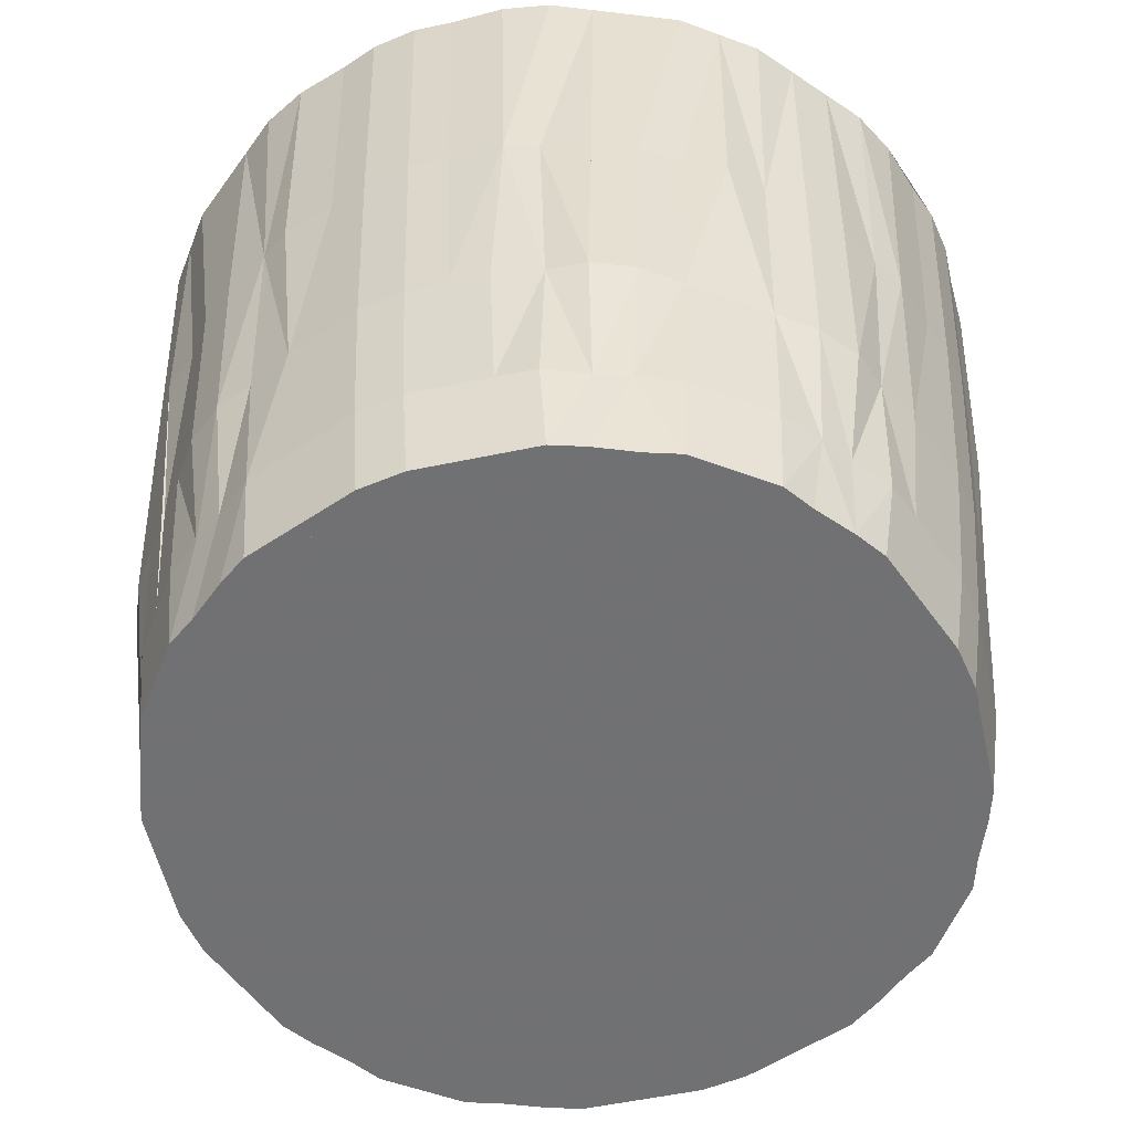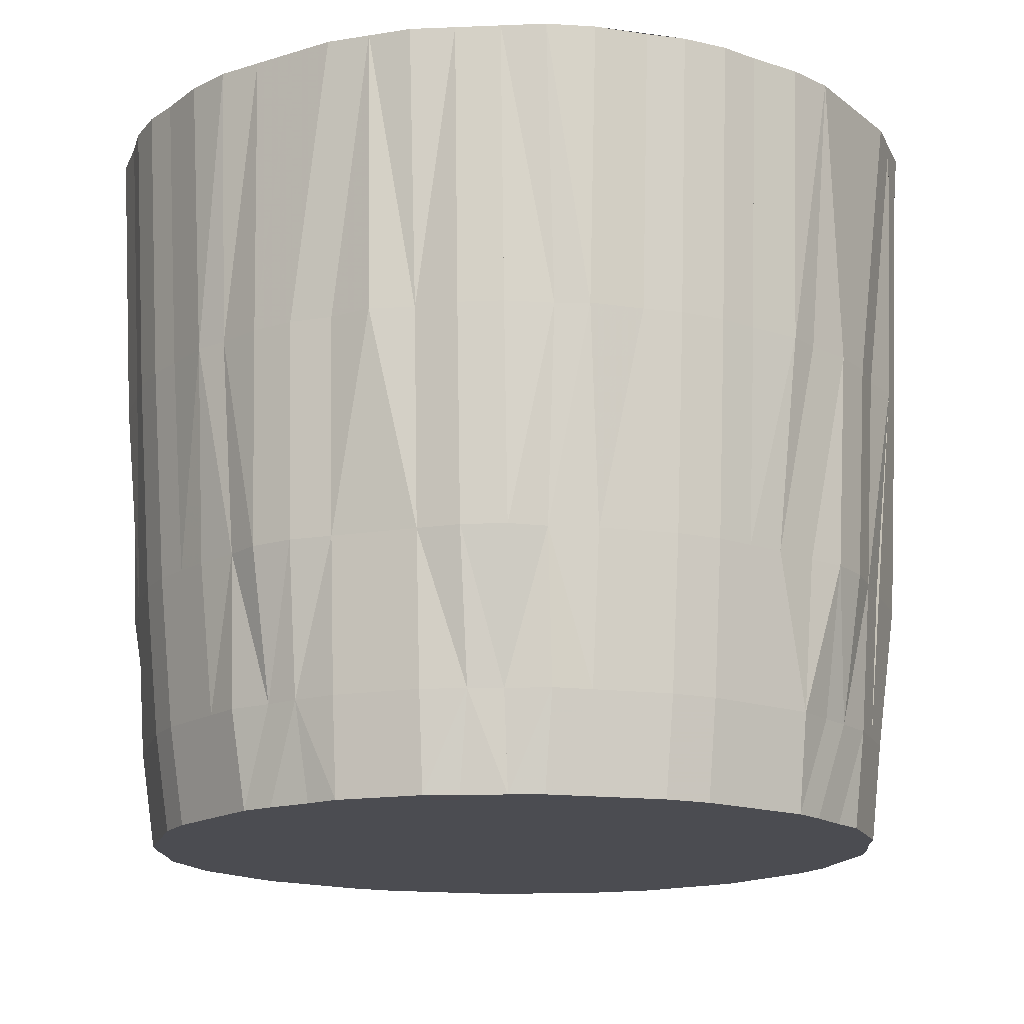
<metadata>
{"format":"obj","ext":"obj","renderer":"f3d","projection":"perspective","resolution":1024,"background":"white","views":[{"elev":-55.3,"azim":158.8,"up":"+Z"},{"elev":-15.5,"azim":-161.0,"up":"+Z"}]}
</metadata>
<code>
o prim0
v   0.04  0  0.069
v   0.039 -0  0.043
v   0.037 -0  0.023
v   0.036 -0  0.009
v   0.035 -0  0
v   0.039  0  0.069
v   0.034 -0  0
v   0.04 -0.004  0.069
v   0.038 -0.004  0.043
v   0.037 -0.004  0.023
v   0.036 -0.004  0.009
v   0.035 -0.004  0
v   0.039 -0.008  0.069
v   0.038 -0.008  0.043
v   0.037 -0.008  0.023
v   0.035 -0.008  0.009
v   0.034 -0.007  0
v   0.038 -0.012  0.069
v   0.037 -0.012  0.043
v   0.036 -0.012  0.023
v   0.034 -0.011  0.009
v   0.033 -0.011  0
v   0.037 -0.016  0.069
v   0.035 -0.016  0.043
v   0.034 -0.015  0.023
v   0.033 -0.015  0.009
v   0.032 -0.014  0
v   0.035 -0.02  0.069
v   0.034 -0.019  0.043
v   0.032 -0.019  0.023
v   0.031 -0.018  0.009
v   0.03 -0.017  0
v   0.032 -0.024  0.069
v   0.031 -0.023  0.043
v   0.03 -0.022  0.023
v   0.029 -0.021  0.009
v   0.028 -0.02  0
v   0.031 -0.023  0.069
v   0.027 -0.02  0
f 7 39 38 6
f 33 38 39 37 36 35 34
f 30 29 34 35
f 33 34 29 28
f 22 21 26 27
f 31 30 35 36
f 31 32 27 26
f 36 37 32 31
f 12 17 22 27 32 37 39 7 5
f 6 38 33 28 23 18 13 8 1
f 4 5 7 6 1 2 3
f 4 11 12 5
f 10 11 4 3
f 30 31 26 25
f 26 21 20 25
f 14 13 18 19
f 15 14 19 20
f 3 2 9 10
f 1 8 9 2
f 14 15 10 9
f 8 13 14 9
f 23 28 29 24
f 29 30 25 24
f 18 23 24 19
f 24 25 20 19
f 16 15 20 21
f 16 11 10 15
f 16 21 22 17
f 17 12 11 16
o prim1
v   0.032 -0.024  0.069
v   0.031 -0.023  0.043
v   0.03 -0.022  0.023
v   0.029 -0.021  0.009
v   0.028 -0.02  0
v   0.031 -0.023  0.069
v   0.027 -0.02  0
v   0.03 -0.027  0.069
v   0.029 -0.026  0.043
v   0.028 -0.025  0.023
v   0.027 -0.024  0.009
v   0.026 -0.023  0
v   0.027 -0.03  0.069
v   0.026 -0.029  0.043
v   0.025 -0.028  0.023
v   0.024 -0.027  0.009
v   0.023 -0.026  0
v   0.024 -0.032  0.069
v   0.023 -0.031  0.043
v   0.022 -0.03  0.023
v   0.021 -0.029  0.009
v   0.02 -0.028  0
v   0.02 -0.035  0.069
v   0.019 -0.034  0.043
v   0.019 -0.032  0.023
v   0.018 -0.031  0.009
v   0.017 -0.03  0
v   0.016 -0.037  0.069
v   0.016 -0.035  0.043
v   0.015 -0.034  0.023
v   0.015 -0.033  0.009
v   0.014 -0.032  0
v   0.012 -0.038  0.069
v   0.012 -0.037  0.043
v   0.012 -0.036  0.023
v   0.011 -0.034  0.009
v   0.011 -0.033  0
v   0.012 -0.037  0.069
v   0.01 -0.032  0
f 78 77 45 46
f 72 77 78 76 75 74 73
f 69 68 73 74
f 72 73 68 67
f 61 60 65 66
f 70 69 74 75
f 70 71 66 65
f 75 76 71 70
f 51 56 61 66 71 76 78 46 44
f 69 70 65 64
f 65 60 59 64
f 44 46 45 40 41 42 43
f 43 50 51 44
f 49 50 43 42
f 62 67 68 63
f 68 69 64 63
f 52 47 40 45 77 72 67 62 57
f 53 54 49 48
f 47 52 53 48
f 42 41 48 49
f 40 47 48 41
f 55 54 59 60
f 55 50 49 54
f 55 60 61 56
f 56 51 50 55
f 57 62 63 58
f 58 63 64 59
f 58 53 52 57
f 58 59 54 53
o prim2
v   0.012 -0.038  0.069
v   0.012 -0.037  0.043
v   0.012 -0.036  0.023
v   0.011 -0.034  0.009
v   0.011 -0.033  0
v   0.012 -0.037  0.069
v   0.01 -0.032  0
v   0.008 -0.039  0.069
v   0.008 -0.038  0.043
v   0.008 -0.037  0.023
v   0.008 -0.035  0.009
v   0.007 -0.034  0
v   0.004 -0.04  0.069
v   0.004 -0.038  0.043
v   0.004 -0.037  0.023
v   0.004 -0.036  0.009
v   0.004 -0.035  0
v   0 -0.04  0.069
v   0 -0.039  0.043
v   0 -0.037  0.023
v   0 -0.036  0.009
v   0 -0.035  0
v  -0.004 -0.04  0.069
v  -0.004 -0.038  0.043
v  -0.004 -0.037  0.023
v  -0.004 -0.036  0.009
v  -0.004 -0.035  0
v  -0.008 -0.039  0.069
v  -0.008 -0.038  0.043
v  -0.008 -0.037  0.023
v  -0.008 -0.035  0.009
v  -0.007 -0.034  0
v  -0.012 -0.038  0.069
v  -0.012 -0.037  0.043
v  -0.012 -0.036  0.023
v  -0.011 -0.034  0.009
v  -0.011 -0.033  0
v  -0.012 -0.037  0.069
v  -0.01 -0.032  0
f 116 84 85 117
f 96 101 102 97
f 102 101 106 107
f 111 112 107 106
f 104 109 110 105
f 114 115 110 109
f 89 90 83 82
f 89 94 95 90
f 103 98 97 102
f 111 116 117 115 114 113 112
f 80 81 82 83 85 84 79
f 79 86 87 80
f 91 86 79 84 116 111 106 101 96
f 98 103 104 99
f 99 94 93 98
f 82 81 88 89
f 94 89 88 93
f 81 80 87 88
f 108 109 104 103
f 114 109 108 113
f 102 107 108 103
f 108 107 112 113
f 92 97 98 93
f 96 97 92 91
f 93 88 87 92
f 87 86 91 92
f 100 105 110 115 117 85 83 90 95
f 104 105 100 99
f 100 95 94 99
o prim3
v  -0.012 -0.038  0.069
v  -0.012 -0.037  0.043
v  -0.012 -0.036  0.023
v  -0.011 -0.034  0.009
v  -0.011 -0.033  0
v  -0.012 -0.037  0.069
v  -0.01 -0.032  0
v  -0.016 -0.037  0.069
v  -0.016 -0.035  0.043
v  -0.015 -0.034  0.023
v  -0.015 -0.033  0.009
v  -0.014 -0.032  0
v  -0.02 -0.035  0.069
v  -0.019 -0.034  0.043
v  -0.019 -0.032  0.023
v  -0.018 -0.031  0.009
v  -0.017 -0.03  0
v  -0.024 -0.032  0.069
v  -0.023 -0.031  0.043
v  -0.022 -0.03  0.023
v  -0.021 -0.029  0.009
v  -0.02 -0.028  0
v  -0.027 -0.03  0.069
v  -0.026 -0.029  0.043
v  -0.025 -0.028  0.023
v  -0.024 -0.027  0.009
v  -0.023 -0.026  0
v  -0.03 -0.027  0.069
v  -0.029 -0.026  0.043
v  -0.028 -0.025  0.023
v  -0.027 -0.024  0.009
v  -0.026 -0.023  0
v  -0.032 -0.024  0.069
v  -0.031 -0.023  0.043
v  -0.03 -0.022  0.023
v  -0.029 -0.021  0.009
v  -0.028 -0.02  0
v  -0.031 -0.023  0.069
v  -0.027 -0.02  0
f 156 155 123 124
f 119 120 121 122 124 123 118
f 150 155 156 154 153 152 151
f 139 134 133 138
f 120 119 126 127
f 118 125 126 119
f 131 136 137 132
f 127 126 131 132
f 132 137 138 133
f 130 135 136 131
f 130 131 126 125
f 118 123 155 150 145 140 135 130 125
f 142 143 138 137
f 127 132 133 128
f 128 121 120 127
f 139 138 143 144
f 149 144 143 148
f 148 153 154 149
f 148 143 142 147
f 152 153 148 147
f 146 151 152 147
f 150 151 146 145
f 124 122 129 134 139 144 149 154 156
f 122 121 128 129
f 133 134 129 128
f 140 145 146 141
f 147 142 141 146
f 135 140 141 136
f 137 136 141 142
o prim4
v  -0.032 -0.024  0.069
v  -0.031 -0.023  0.043
v  -0.03 -0.022  0.023
v  -0.029 -0.021  0.009
v  -0.028 -0.02  0
v  -0.031 -0.023  0.069
v  -0.027 -0.02  0
v  -0.035 -0.02  0.069
v  -0.034 -0.019  0.043
v  -0.032 -0.019  0.023
v  -0.031 -0.018  0.009
v  -0.03 -0.017  0
v  -0.037 -0.016  0.069
v  -0.035 -0.016  0.043
v  -0.034 -0.015  0.023
v  -0.033 -0.015  0.009
v  -0.032 -0.014  0
v  -0.038 -0.012  0.069
v  -0.037 -0.012  0.043
v  -0.036 -0.012  0.023
v  -0.034 -0.011  0.009
v  -0.033 -0.011  0
v  -0.039 -0.008  0.069
v  -0.038 -0.008  0.043
v  -0.037 -0.008  0.023
v  -0.035 -0.008  0.009
v  -0.034 -0.007  0
v  -0.04 -0.004  0.069
v  -0.038 -0.004  0.043
v  -0.037 -0.004  0.023
v  -0.036 -0.004  0.009
v  -0.035 -0.004  0
v  -0.04 -0  0.069
v  -0.039 -0  0.043
v  -0.037 -0  0.023
v  -0.036 -0  0.009
v  -0.035 -0  0
v  -0.039 -0  0.069
v  -0.034 -0  0
f 163 195 194 162
f 164 165 158 157
f 159 158 165 166
f 160 161 163 162 157 158 159
f 170 175 176 171
f 171 166 165 170
f 169 174 175 170
f 165 164 169 170
f 157 162 194 189 184 179 174 169 164
f 179 180 175 174
f 189 194 195 193 192 191 190
f 191 192 187 186
f 188 187 192 193
f 188 183 182 187
f 178 173 172 177
f 177 182 183 178
f 177 172 171 176
f 185 180 179 184
f 185 184 189 190
f 185 190 191 186
f 176 175 180 181
f 180 185 186 181
f 182 177 176 181
f 181 186 187 182
f 166 171 172 167
f 159 166 167 160
f 168 173 178 183 188 193 195 163 161
f 161 160 167 168
f 172 173 168 167
o prim5
v  -0.04 -0  0.069
v  -0.039 -0  0.043
v  -0.037 -0  0.023
v  -0.036 -0  0.009
v  -0.035 -0  0
v  -0.039 -0  0.069
v  -0.034 -0  0
v  -0.04  0.004  0.069
v  -0.038  0.004  0.043
v  -0.037  0.004  0.023
v  -0.036  0.004  0.009
v  -0.035  0.004  0
v  -0.039  0.008  0.069
v  -0.038  0.008  0.043
v  -0.037  0.008  0.023
v  -0.035  0.008  0.009
v  -0.034  0.007  0
v  -0.038  0.012  0.069
v  -0.037  0.012  0.043
v  -0.036  0.012  0.023
v  -0.034  0.011  0.009
v  -0.033  0.011  0
v  -0.037  0.016  0.069
v  -0.035  0.016  0.043
v  -0.034  0.015  0.023
v  -0.033  0.015  0.009
v  -0.032  0.014  0
v  -0.035  0.02  0.069
v  -0.034  0.019  0.043
v  -0.032  0.019  0.023
v  -0.031  0.018  0.009
v  -0.03  0.017  0
v  -0.032  0.024  0.069
v  -0.031  0.023  0.043
v  -0.03  0.022  0.023
v  -0.029  0.021  0.009
v  -0.028  0.02  0
v  -0.031  0.023  0.069
v  -0.027  0.02  0
f 202 234 233 201
f 229 224 223 228
f 211 206 205 210
f 218 219 214 213
f 218 223 224 219
f 211 210 215 216
f 220 215 214 219
f 228 233 234 232 231 230 229
f 199 206 207 200
f 205 206 199 198
f 197 198 199 200 202 201 196
f 196 203 204 197
f 205 198 197 204
f 223 218 213 208 203 196 201 233 228
f 221 216 215 220
f 225 220 219 224
f 224 229 230 225
f 225 226 221 220
f 225 230 231 226
f 209 210 205 204
f 209 204 203 208
f 215 210 209 214
f 213 214 209 208
f 212 207 206 211
f 211 216 217 212
f 231 232 227 226
f 234 202 200 207 212 217 222 227 232
f 216 221 222 217
f 222 221 226 227
o prim6
v  -0.032  0.024  0.069
v  -0.031  0.023  0.043
v  -0.03  0.022  0.023
v  -0.029  0.021  0.009
v  -0.028  0.02  0
v  -0.031  0.023  0.069
v  -0.027  0.02  0
v  -0.03  0.027  0.069
v  -0.029  0.026  0.043
v  -0.028  0.025  0.023
v  -0.027  0.024  0.009
v  -0.026  0.023  0
v  -0.027  0.03  0.069
v  -0.026  0.029  0.043
v  -0.025  0.028  0.023
v  -0.024  0.027  0.009
v  -0.023  0.026  0
v  -0.024  0.032  0.069
v  -0.023  0.031  0.043
v  -0.022  0.03  0.023
v  -0.021  0.029  0.009
v  -0.02  0.028  0
v  -0.02  0.035  0.069
v  -0.019  0.034  0.043
v  -0.019  0.032  0.023
v  -0.018  0.031  0.009
v  -0.017  0.03  0
v  -0.016  0.037  0.069
v  -0.016  0.035  0.043
v  -0.015  0.034  0.023
v  -0.015  0.033  0.009
v  -0.014  0.032  0
v  -0.012  0.038  0.069
v  -0.012  0.037  0.043
v  -0.012  0.036  0.023
v  -0.011  0.034  0.009
v  -0.011  0.033  0
v  -0.012  0.037  0.069
v  -0.01  0.032  0
f 273 272 240 241
f 252 257 258 253
f 250 245 244 249
f 267 268 263 262
f 258 257 262 263
f 238 245 246 239
f 244 245 238 237
f 250 249 254 255
f 236 237 238 239 241 240 235
f 235 242 243 236
f 244 237 236 243
f 247 242 235 240 272 267 262 257 252
f 259 254 253 258
f 259 260 255 254
f 254 249 248 253
f 252 253 248 247
f 248 249 244 243
f 248 243 242 247
f 266 261 260 265
f 251 246 245 250
f 264 269 270 265
f 260 259 264 265
f 263 268 269 264
f 258 263 264 259
f 267 272 273 271 270 269 268
f 271 266 265 270
f 256 261 266 271 273 241 239 246 251
f 260 261 256 255
f 250 255 256 251
o prim7
v  -0.012  0.038  0.069
v  -0.012  0.037  0.043
v  -0.012  0.036  0.023
v  -0.011  0.034  0.009
v  -0.011  0.033  0
v  -0.012  0.037  0.069
v  -0.01  0.032  0
v  -0.008  0.039  0.069
v  -0.008  0.038  0.043
v  -0.008  0.037  0.023
v  -0.008  0.035  0.009
v  -0.007  0.034  0
v  -0.004  0.04  0.069
v  -0.004  0.038  0.043
v  -0.004  0.037  0.023
v  -0.004  0.036  0.009
v  -0.004  0.035  0
v  -0  0.04  0.069
v  -0  0.039  0.043
v  -0  0.037  0.023
v  -0  0.036  0.009
v  -0  0.035  0
v   0.004  0.04  0.069
v   0.004  0.038  0.043
v   0.004  0.037  0.023
v   0.004  0.036  0.009
v   0.004  0.035  0
v   0.008  0.039  0.069
v   0.008  0.038  0.043
v   0.008  0.037  0.023
v   0.008  0.035  0.009
v   0.007  0.034  0
v   0.012  0.038  0.069
v   0.012  0.037  0.043
v   0.012  0.036  0.023
v   0.011  0.034  0.009
v   0.011  0.033  0
v   0.012  0.037  0.069
v   0.01  0.032  0
f 311 279 280 312
f 304 309 310 305
f 281 282 275 274
f 274 279 311 306 301 296 291 286 281
f 307 302 301 306
f 291 296 297 292
f 296 301 302 297
f 287 286 291 292
f 292 293 288 287
f 287 282 281 286
f 287 288 283 282
f 288 293 294 289
f 280 279 274 275 276 277 278
f 276 275 282 283
f 306 311 312 310 309 308 307
f 290 289 294 295
f 284 285 278 277
f 284 289 290 285
f 277 276 283 284
f 284 283 288 289
f 280 278 285 290 295 300 305 310 312
f 304 305 300 299
f 300 295 294 299
f 292 297 298 293
f 294 293 298 299
f 302 307 308 303
f 303 298 297 302
f 303 308 309 304
f 304 299 298 303
o prim8
v   0.012  0.038  0.069
v   0.012  0.037  0.043
v   0.012  0.036  0.023
v   0.011  0.034  0.009
v   0.011  0.033  0
v   0.012  0.037  0.069
v   0.01  0.032  0
v   0.016  0.037  0.069
v   0.016  0.035  0.043
v   0.015  0.034  0.023
v   0.015  0.033  0.009
v   0.014  0.032  0
v   0.02  0.035  0.069
v   0.019  0.034  0.043
v   0.019  0.032  0.023
v   0.018  0.031  0.009
v   0.017  0.03  0
v   0.024  0.032  0.069
v   0.023  0.031  0.043
v   0.022  0.03  0.023
v   0.021  0.029  0.009
v   0.02  0.028  0
v   0.027  0.03  0.069
v   0.026  0.029  0.043
v   0.025  0.028  0.023
v   0.024  0.027  0.009
v   0.023  0.026  0
v   0.03  0.027  0.069
v   0.029  0.026  0.043
v   0.028  0.025  0.023
v   0.027  0.024  0.009
v   0.026  0.023  0
v   0.032  0.024  0.069
v   0.031  0.023  0.043
v   0.03  0.022  0.023
v   0.029  0.021  0.009
v   0.028  0.02  0
v   0.031  0.023  0.069
v   0.027  0.02  0
f 351 350 318 319
f 345 350 351 349 348 347 346
f 316 317 319 318 313 314 315
f 316 323 324 317
f 316 315 322 323
f 328 323 322 327
f 313 318 350 345 340 335 330 325 320
f 343 338 337 342
f 347 348 343 342
f 315 314 321 322
f 321 314 313 320
f 329 324 323 328
f 333 332 337 338
f 333 328 327 332
f 333 338 339 334
f 334 329 328 333
f 341 346 347 342
f 345 346 341 340
f 319 317 324 329 334 339 344 349 351
f 344 343 348 349
f 338 343 344 339
f 326 321 320 325
f 326 327 322 321
f 326 325 330 331
f 332 327 326 331
f 335 340 341 336
f 342 337 336 341
f 330 335 336 331
f 336 337 332 331
o prim9
v   0.032  0.024  0.069
v   0.031  0.023  0.043
v   0.03  0.022  0.023
v   0.029  0.021  0.009
v   0.028  0.02  0
v   0.031  0.023  0.069
v   0.027  0.02  0
v   0.035  0.02  0.069
v   0.034  0.019  0.043
v   0.032  0.019  0.023
v   0.031  0.018  0.009
v   0.03  0.017  0
v   0.037  0.016  0.069
v   0.035  0.016  0.043
v   0.034  0.015  0.023
v   0.033  0.015  0.009
v   0.032  0.014  0
v   0.038  0.012  0.069
v   0.037  0.012  0.043
v   0.036  0.012  0.023
v   0.034  0.011  0.009
v   0.033  0.011  0
v   0.039  0.008  0.069
v   0.038  0.008  0.043
v   0.037  0.008  0.023
v   0.035  0.008  0.009
v   0.034  0.007  0
v   0.04  0.004  0.069
v   0.038  0.004  0.043
v   0.037  0.004  0.023
v   0.036  0.004  0.009
v   0.035  0.004  0
v   0.04  0  0.069
v   0.039 -0  0.043
v   0.037 -0  0.023
v   0.036 -0  0.009
v   0.035 -0  0
v   0.039  0  0.069
v   0.034 -0  0
f 389 357 358 390
f 355 354 361 362
f 387 386 385 384 389 390 388
f 381 386 387 382
f 353 354 355 356 358 357 352
f 352 359 360 353
f 361 354 353 360
f 380 385 386 381
f 380 379 384 385
f 376 371 370 375
f 376 375 380 381
f 352 357 389 384 379 374 369 364 359
f 375 370 369 374
f 379 380 375 374
f 356 355 362 363
f 388 390 358 356 363 368 373 378 383
f 383 382 387 388
f 368 363 362 367
f 367 362 361 366
f 361 360 365 366
f 365 360 359 364
f 365 370 371 366
f 365 364 369 370
f 377 382 383 378
f 381 382 377 376
f 373 368 367 372
f 372 377 378 373
f 372 367 366 371
f 371 376 377 372
o prim10
v   0.035 -0  0
v   0.035 -0  0.001
v   0.035 -0.004  0
v   0.035 -0.004  0.001
v   0.034 -0.007  0
v   0.034 -0.007  0.001
v   0.033 -0.011  0
v   0.033 -0.011  0.001
v   0.032 -0.014  0
v   0.032 -0.014  0.001
v   0.03 -0.017  0
v   0.03 -0.017  0.001
v   0.028 -0.02  0
v   0.028 -0.02  0.001
v   0.026 -0.023  0
v   0.026 -0.023  0.001
v   0.023 -0.026  0
v   0.023 -0.026  0.001
v   0.02 -0.028  0
v   0.02 -0.028  0.001
v   0.017 -0.03  0
v   0.017 -0.03  0.001
v   0.014 -0.032  0
v   0.014 -0.032  0.001
v   0.011 -0.033  0
v   0.011 -0.033  0.001
v   0.007 -0.034  0
v   0.007 -0.034  0.001
v   0.004 -0.035  0
v   0.004 -0.035  0.001
v   0 -0.035  0
v   0 -0.035  0.001
v  -0.004 -0.035  0
v  -0.004 -0.035  0.001
v  -0.007 -0.034  0
v  -0.007 -0.034  0.001
v  -0.011 -0.033  0
v  -0.011 -0.033  0.001
v  -0.014 -0.032  0
v  -0.014 -0.032  0.001
v  -0.017 -0.03  0
v  -0.017 -0.03  0.001
v  -0.02 -0.028  0
v  -0.02 -0.028  0.001
v  -0.023 -0.026  0
v  -0.023 -0.026  0.001
v  -0.026 -0.023  0
v  -0.026 -0.023  0.001
v  -0.028 -0.02  0
v  -0.028 -0.02  0.001
v  -0.03 -0.017  0
v  -0.03 -0.017  0.001
v  -0.032 -0.014  0
v  -0.032 -0.014  0.001
v  -0.033 -0.011  0
v  -0.033 -0.011  0.001
v  -0.034 -0.007  0
v  -0.034 -0.007  0.001
v  -0.035 -0.004  0
v  -0.035 -0.004  0.001
v  -0.035 -0  0
v  -0.035 -0  0.001
v  -0.035  0.004  0
v  -0.035  0.004  0.001
v  -0.034  0.007  0
v  -0.034  0.007  0.001
v  -0.033  0.011  0
v  -0.033  0.011  0.001
v  -0.032  0.014  0
v  -0.032  0.014  0.001
v  -0.03  0.017  0
v  -0.03  0.017  0.001
v  -0.028  0.02  0
v  -0.028  0.02  0.001
v  -0.026  0.023  0
v  -0.026  0.023  0.001
v  -0.023  0.026  0
v  -0.023  0.026  0.001
v  -0.02  0.028  0
v  -0.02  0.028  0.001
v  -0.017  0.03  0
v  -0.017  0.03  0.001
v  -0.014  0.032  0
v  -0.014  0.032  0.001
v  -0.011  0.033  0
v  -0.011  0.033  0.001
v  -0.007  0.034  0
v  -0.007  0.034  0.001
v  -0.004  0.035  0
v  -0.004  0.035  0.001
v  -0  0.035  0
v  -0  0.035  0.001
v   0.004  0.035  0
v   0.004  0.035  0.001
v   0.007  0.034  0
v   0.007  0.034  0.001
v   0.011  0.033  0
v   0.011  0.033  0.001
v   0.014  0.032  0
v   0.014  0.032  0.001
v   0.017  0.03  0
v   0.017  0.03  0.001
v   0.02  0.028  0
v   0.02  0.028  0.001
v   0.023  0.026  0
v   0.023  0.026  0.001
v   0.026  0.023  0
v   0.026  0.023  0.001
v   0.028  0.02  0
v   0.028  0.02  0.001
v   0.03  0.017  0
v   0.03  0.017  0.001
v   0.032  0.014  0
v   0.032  0.014  0.001
v   0.033  0.011  0
v   0.033  0.011  0.001
v   0.034  0.007  0
v   0.034  0.007  0.001
v   0.035  0.004  0
v   0.035  0.004  0.001
f 464 466 465 463
f 463 461 462 464
f 459 457 458 460
f 460 462 461 459
f 475 473 474 476
f 436 435 433 434
f 437 435 436 438
f 438 440 439 437
f 439 440 442 441
f 448 450 449 447
f 448 447 445 446
f 413 411 412 414
f 433 431 432 434
f 432 431 429 430
f 395 393 394 396
f 397 395 396 398
f 451 449 450 452
f 452 454 453 451
f 456 458 457 455
f 455 453 454 456
f 472 474 473 471
f 471 469 470 472
f 467 465 466 468
f 468 470 469 467
f 478 480 479 477
f 478 477 475 476
f 503 501 502 504
f 502 501 499 500
f 505 503 504 506
f 488 490 489 487
f 495 493 494 496
f 485 486 488 487
f 481 479 480 482
f 444 443 441 442
f 445 443 444 446
f 405 403 404 406
f 406 408 407 405
f 410 412 411 409
f 409 407 408 410
f 415 413 414 416
f 417 415 416 418
f 422 424 423 421
f 423 424 426 425
f 428 427 425 426
f 428 430 429 427
f 397 398 400 399
f 402 404 403 401
f 401 399 400 402
f 498 497 495 496
f 499 497 498 500
f 394 393 391 392
f 391 509 510 392
f 508 507 505 506
f 508 510 509 507
f 492 491 489 490
f 492 494 493 491
f 455 457 459 461 463 465 467 469 471 473 475 477 479 481 483 485 487 489 491 493 495 497 499 501 503 505 507 509 391 393 395 397 399 401 403 405 407 409 411 413 415 417 419 421 423 425 427 429 431 433 435 437 439 441 443 445 447 449 451 453
f 486 485 483 484
f 481 482 484 483
f 416 414 412 410 408 406 404 402 400 398 396 394 392 510 508 506 504 502 500 498 496 494 492 490 488 486 484 482 480 478 476 474 472 470 468 466 464 462 460 458 456 454 452 450 448 446 444 442 440 438 436 434 432 430 428 426 424 422 420 418
f 420 422 421 419
f 417 418 420 419

</code>
